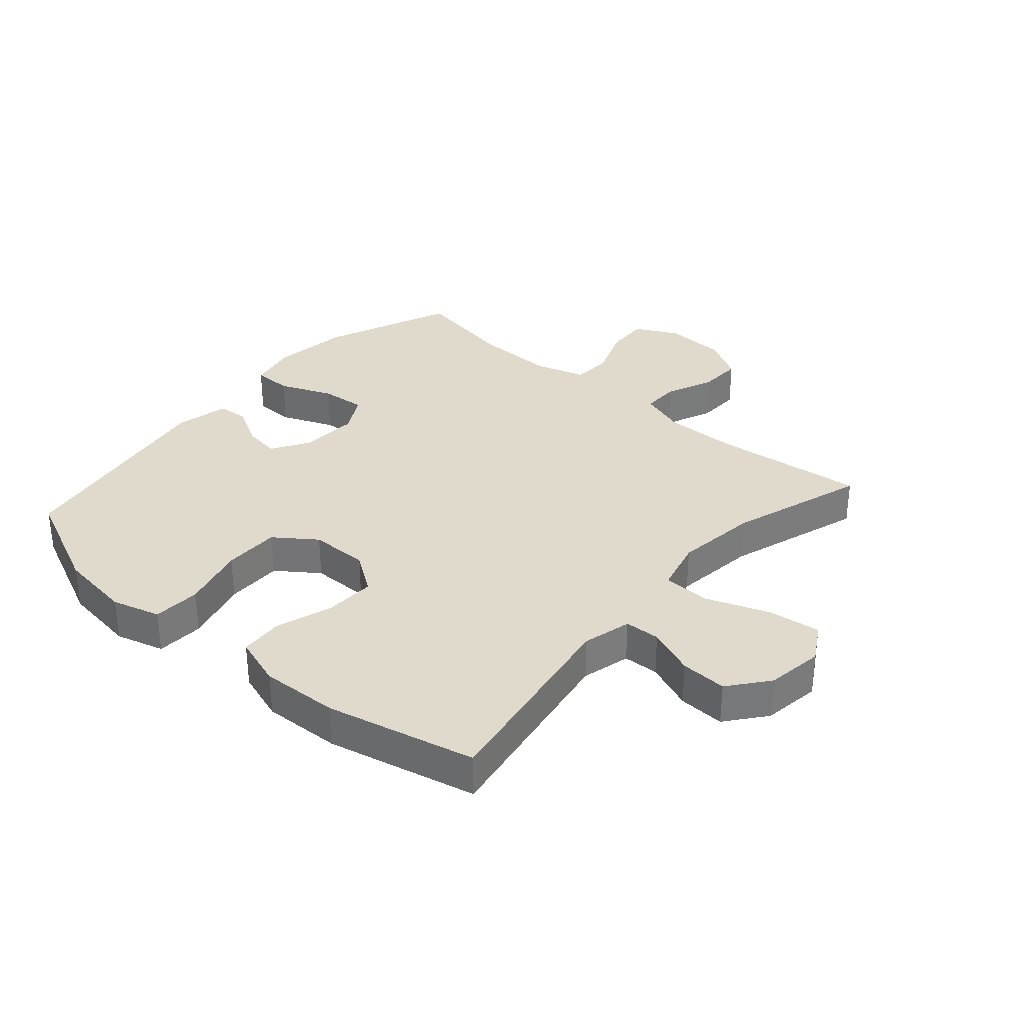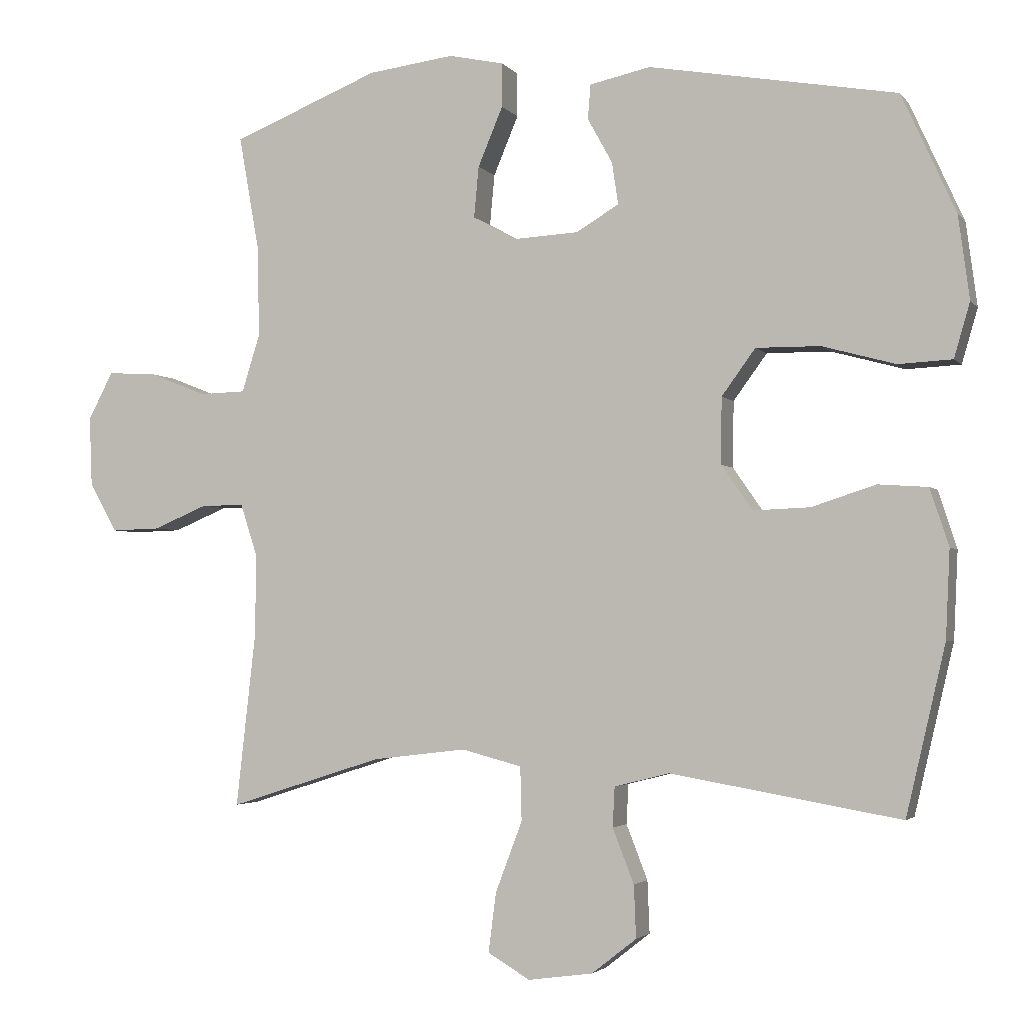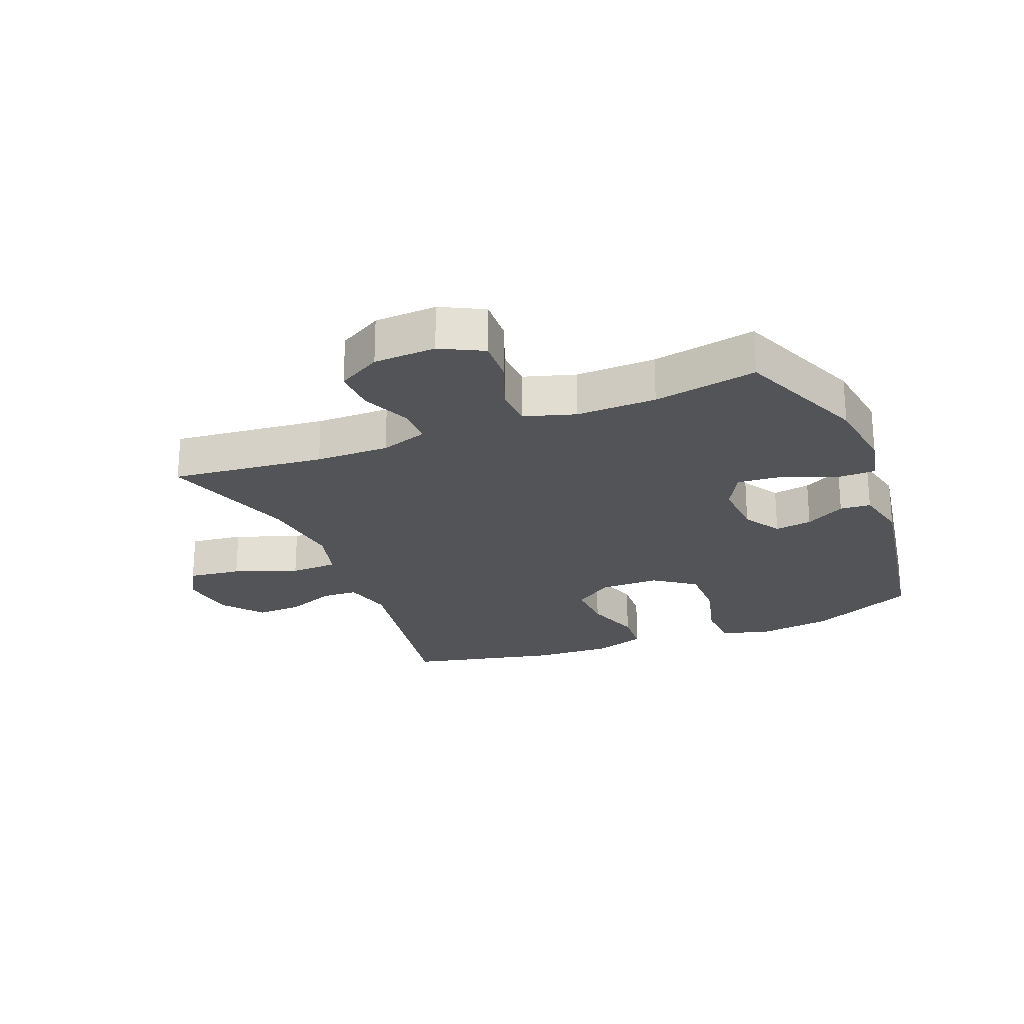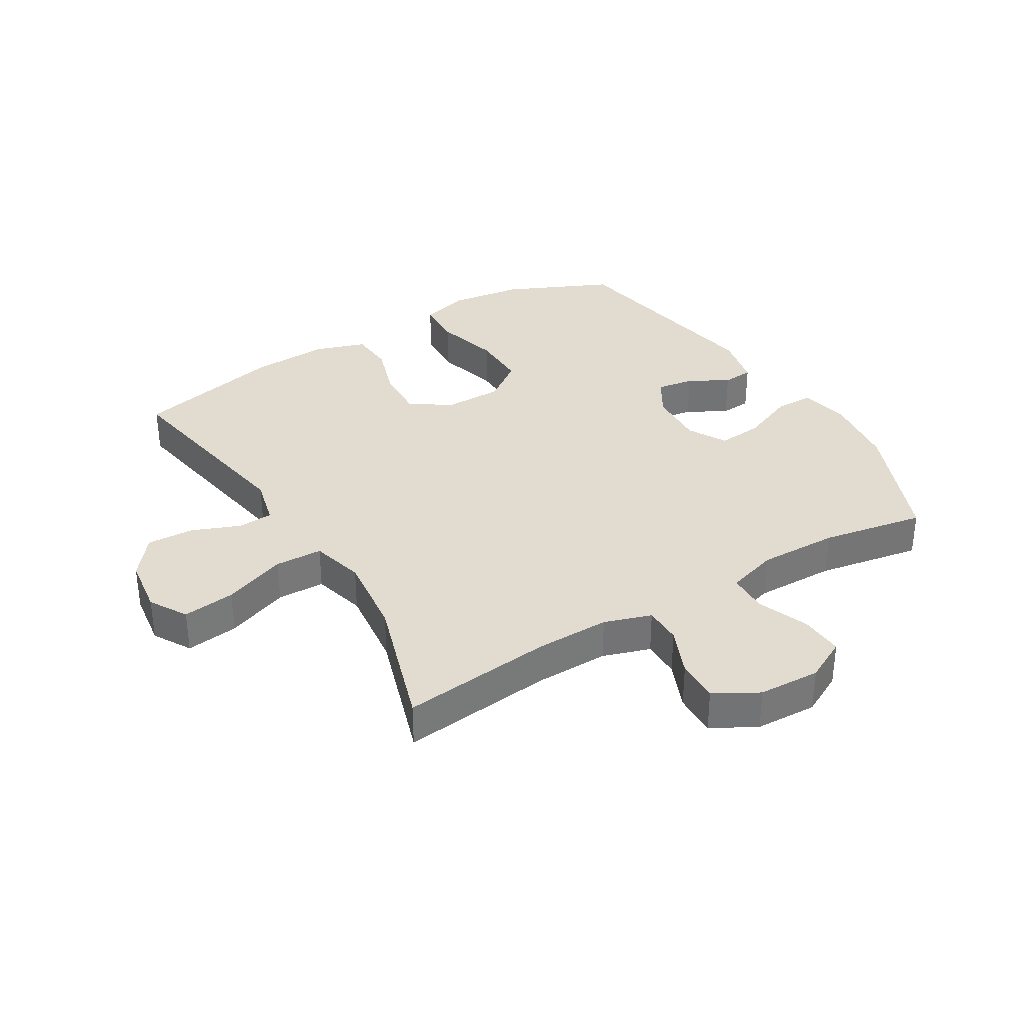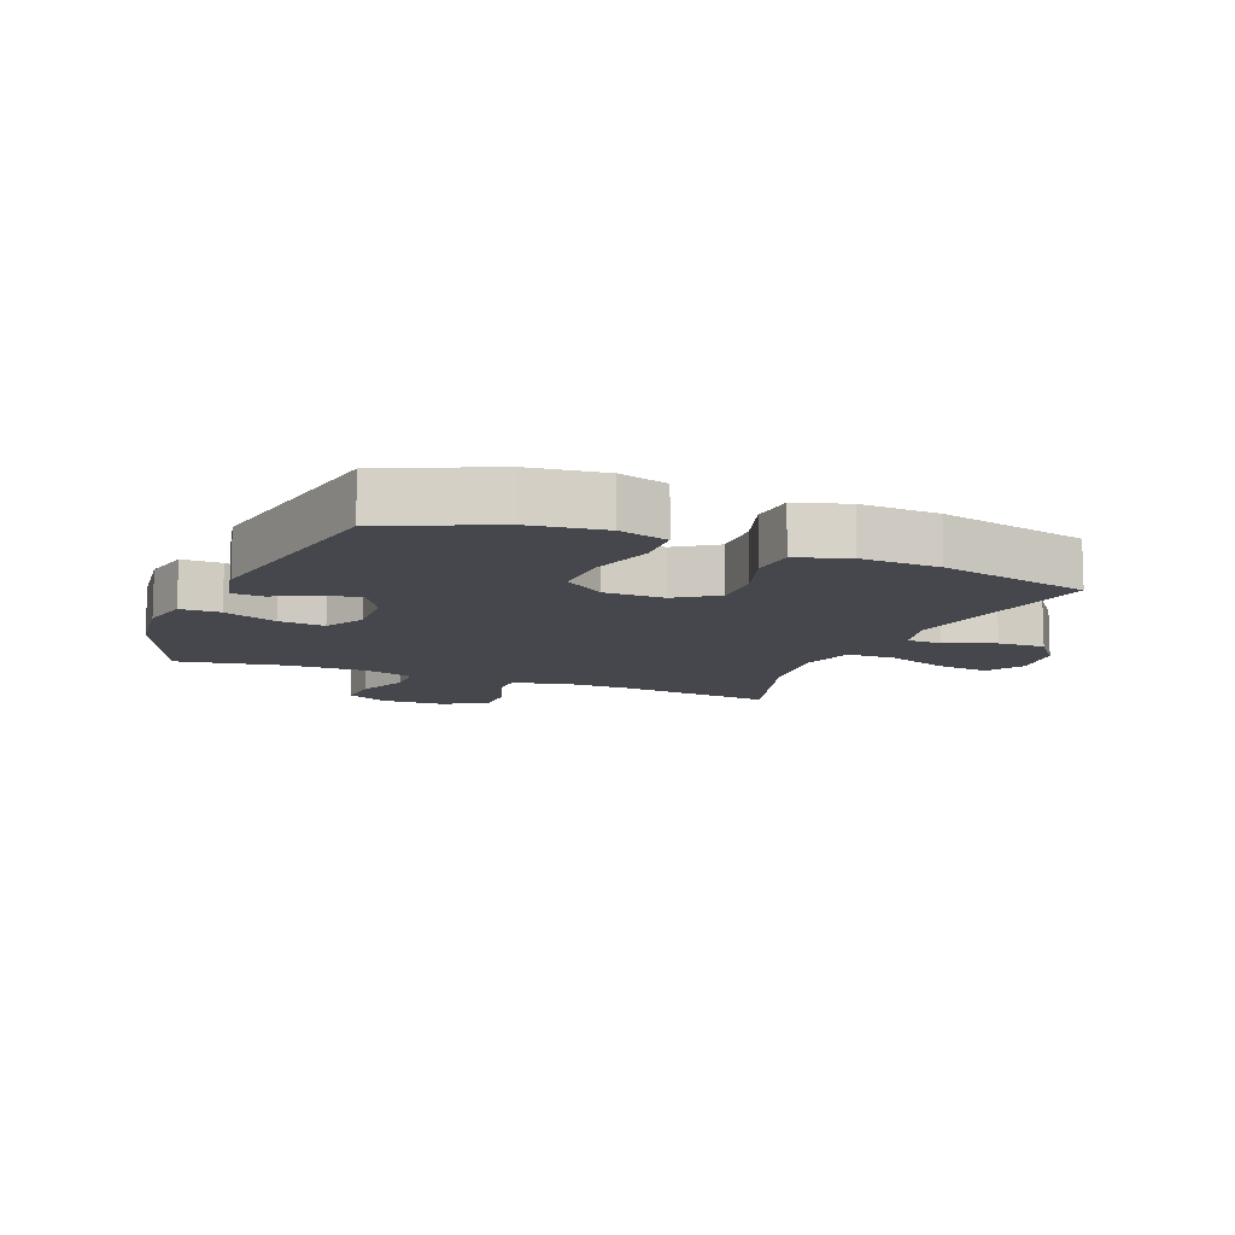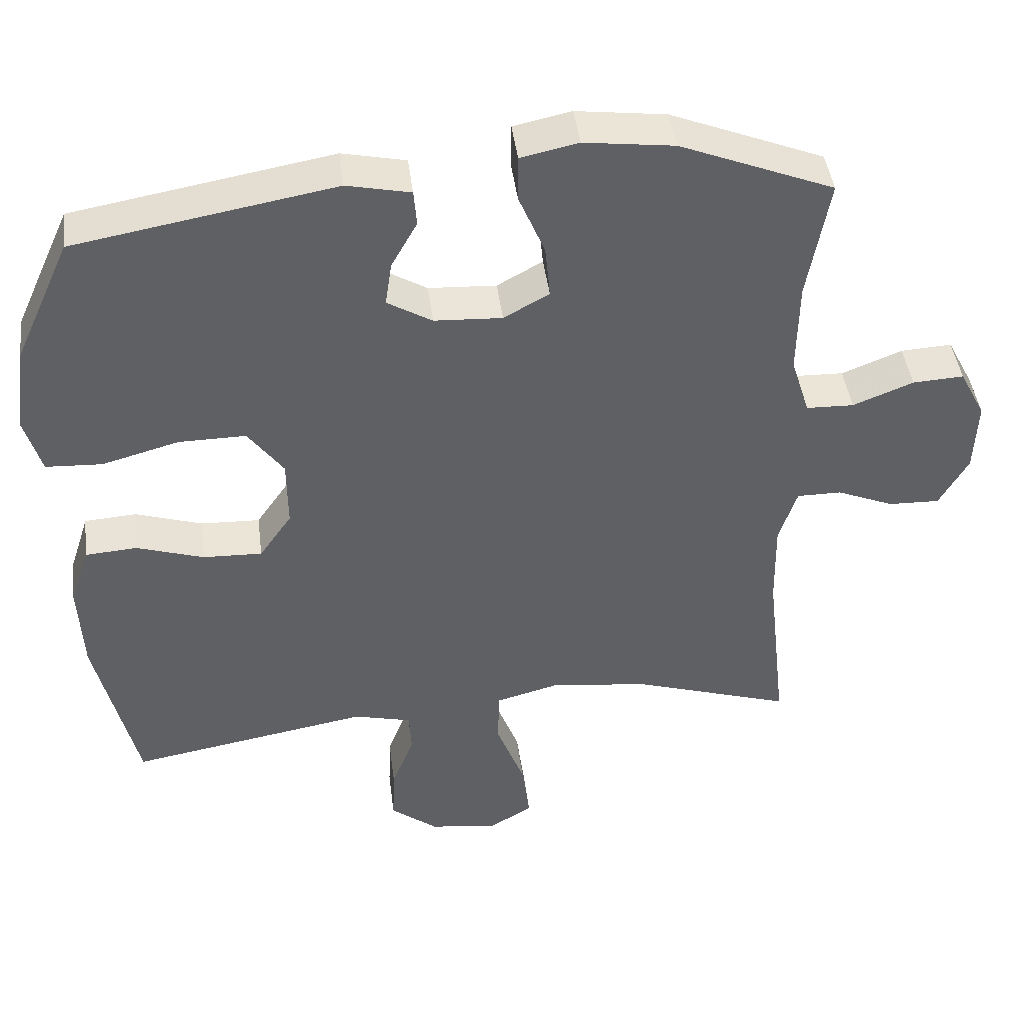
<metadata>
{"format":"obj","ext":"obj","renderer":"f3d","projection":"perspective","resolution":1024,"background":"white","views":[{"elev":33.1,"azim":131.3,"up":"+Y"},{"elev":-2.9,"azim":18.9,"up":"+Z"},{"elev":-23.6,"azim":-67.8,"up":"+Y"},{"elev":34.4,"azim":-121.0,"up":"+Y"},{"elev":-10.9,"azim":67.8,"up":"+Y"},{"elev":43.7,"azim":172.8,"up":"+Z"}]}
</metadata>
<code>
v -0.5 0.07 0.5
v -0.287 0.07 0.586
v -0.162 0.07 0.602
v -0.082 0.07 0.585
v -0.082 0.07 0.521
v -0.118 0.07 0.435
v -0.125 0.07 0.361
v -0.062 0.07 0.326
v 0.032 0.07 0.331
v 0.094 0.07 0.368
v 0.085 0.07 0.429
v 0.049 0.07 0.494
v 0.053 0.07 0.544
v 0.141 0.07 0.563
v 0.5 0.07 0.5
v 0.578 0.07 0.328
v 0.594 0.07 0.207
v 0.571 0.07 0.128
v 0.493 0.07 0.124
v 0.387 0.07 0.153
v 0.294 0.07 0.154
v 0.245 0.07 0.087
v 0.244 0.07 -0.009
v 0.289 0.07 -0.074
v 0.371 0.07 -0.071
v 0.464 0.07 -0.041
v 0.536 0.07 -0.046
v 0.563 0.07 -0.129
v 0.557 0.07 -0.256
v 0.5 0.07 -0.5
v 0.167 0.07 -0.442
v 0.087 0.07 -0.462
v 0.084 0.07 -0.52
v 0.115 0.07 -0.599
v 0.118 0.07 -0.675
v 0.053 0.07 -0.726
v -0.041 0.07 -0.739
v -0.102 0.07 -0.703
v -0.091 0.07 -0.617
v -0.052 0.07 -0.514
v -0.054 0.07 -0.436
v -0.141 0.07 -0.413
v -0.277 0.07 -0.429
v -0.5 0.07 -0.5
v -0.472 0.07 -0.25
v -0.47 0.07 -0.13
v -0.495 0.07 -0.053
v -0.557 0.07 -0.053
v -0.636 0.07 -0.086
v -0.707 0.07 -0.088
v -0.747 0.07 -0.017
v -0.751 0.07 0.084
v -0.715 0.07 0.153
v -0.644 0.07 0.149
v -0.56 0.07 0.116
v -0.494 0.07 0.118
v -0.468 0.07 0.201
v -0.47 0.07 0.331
v -0.5 0 0.5
v -0.287 0 0.586
v -0.162 0 0.602
v -0.082 0 0.585
v -0.082 0 0.521
v -0.118 0 0.435
v -0.125 0 0.361
v -0.062 0 0.326
v 0.032 0 0.331
v 0.094 0 0.368
v 0.085 0 0.429
v 0.049 0 0.494
v 0.053 0 0.544
v 0.141 0 0.563
v 0.5 0 0.5
v 0.578 0 0.328
v 0.594 0 0.207
v 0.571 0 0.128
v 0.493 0 0.124
v 0.387 0 0.153
v 0.294 0 0.154
v 0.245 0 0.087
v 0.244 0 -0.009
v 0.289 0 -0.074
v 0.371 0 -0.071
v 0.464 0 -0.041
v 0.536 0 -0.046
v 0.563 0 -0.129
v 0.557 0 -0.256
v 0.5 0 -0.5
v 0.167 0 -0.442
v 0.087 0 -0.462
v 0.084 0 -0.52
v 0.115 0 -0.599
v 0.118 0 -0.675
v 0.053 0 -0.726
v -0.041 0 -0.739
v -0.102 0 -0.703
v -0.091 0 -0.617
v -0.052 0 -0.514
v -0.054 0 -0.436
v -0.141 0 -0.413
v -0.277 0 -0.429
v -0.5 0 -0.5
v -0.472 0 -0.25
v -0.47 0 -0.13
v -0.495 0 -0.053
v -0.557 0 -0.053
v -0.636 0 -0.086
v -0.707 0 -0.088
v -0.747 0 -0.017
v -0.751 0 0.084
v -0.715 0 0.153
v -0.644 0 0.149
v -0.56 0 0.116
v -0.494 0 0.118
v -0.468 0 0.201
v -0.47 0 0.331
f 52 53 54 55
f 52 55 56
f 51 52 56
f 48 49 50 51
f 47 48 51 56
f 46 47 56 57
f 43 44 45
f 42 43 45 46
f 41 42 46 57
f 37 38 39 40
f 37 40 41
f 36 37 41
f 33 34 35 36
f 32 33 36 41
f 31 32 41 57
f 25 26 27 28
f 24 25 28 29
f 17 18 19 20
f 17 20 21
f 16 17 21
f 15 16 21
f 14 15 21 22
f 11 12 13 14
f 10 11 14 22
f 3 4 5 6
f 3 6 7
f 58 1 2 3
f 58 3 7
f 57 58 7 8
f 31 57 8 9
f 24 29 30 31
f 23 24 31
f 22 23 31
f 9 10 22 31
f 113 112 111 110
f 114 113 110
f 114 110 109
f 109 108 107 106
f 114 109 106 105
f 115 114 105 104
f 103 102 101
f 104 103 101 100
f 115 104 100 99
f 98 97 96 95
f 99 98 95
f 99 95 94
f 94 93 92 91
f 99 94 91 90
f 115 99 90 89
f 86 85 84 83
f 87 86 83 82
f 78 77 76 75
f 79 78 75
f 79 75 74
f 79 74 73
f 80 79 73 72
f 72 71 70 69
f 80 72 69 68
f 64 63 62 61
f 65 64 61
f 61 60 59 116
f 65 61 116
f 66 65 116 115
f 67 66 115 89
f 89 88 87 82
f 89 82 81
f 89 81 80
f 89 80 68 67
f 1 59 60 2
f 2 60 61 3
f 3 61 62 4
f 4 62 63 5
f 5 63 64 6
f 6 64 65 7
f 7 65 66 8
f 8 66 67 9
f 9 67 68 10
f 10 68 69 11
f 11 69 70 12
f 12 70 71 13
f 13 71 72 14
f 14 72 73 15
f 15 73 74 16
f 16 74 75 17
f 17 75 76 18
f 18 76 77 19
f 19 77 78 20
f 20 78 79 21
f 21 79 80 22
f 22 80 81 23
f 23 81 82 24
f 24 82 83 25
f 25 83 84 26
f 26 84 85 27
f 27 85 86 28
f 28 86 87 29
f 29 87 88 30
f 30 88 89 31
f 31 89 90 32
f 32 90 91 33
f 33 91 92 34
f 34 92 93 35
f 35 93 94 36
f 36 94 95 37
f 37 95 96 38
f 38 96 97 39
f 39 97 98 40
f 40 98 99 41
f 41 99 100 42
f 42 100 101 43
f 43 101 102 44
f 44 102 103 45
f 45 103 104 46
f 46 104 105 47
f 47 105 106 48
f 48 106 107 49
f 49 107 108 50
f 50 108 109 51
f 51 109 110 52
f 52 110 111 53
f 53 111 112 54
f 54 112 113 55
f 55 113 114 56
f 56 114 115 57
f 57 115 116 58
f 58 116 59 1

</code>
